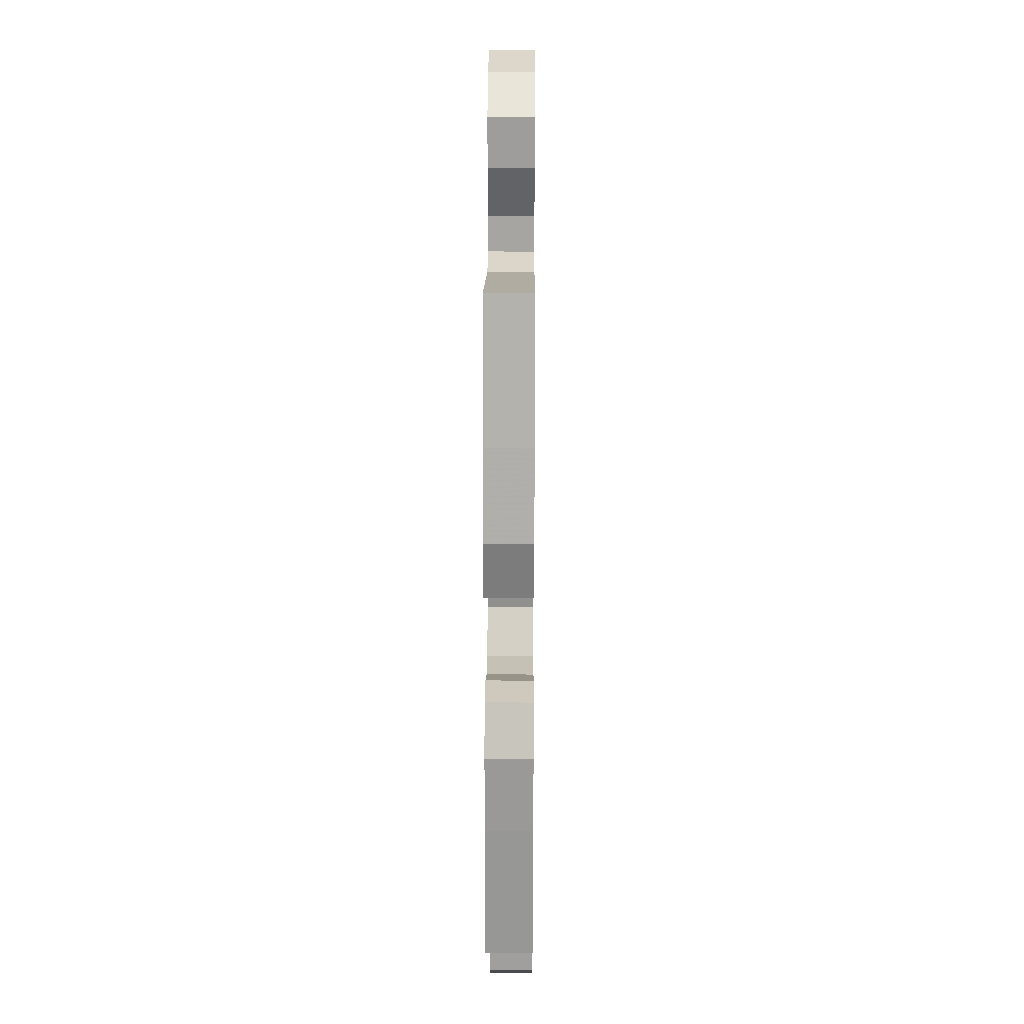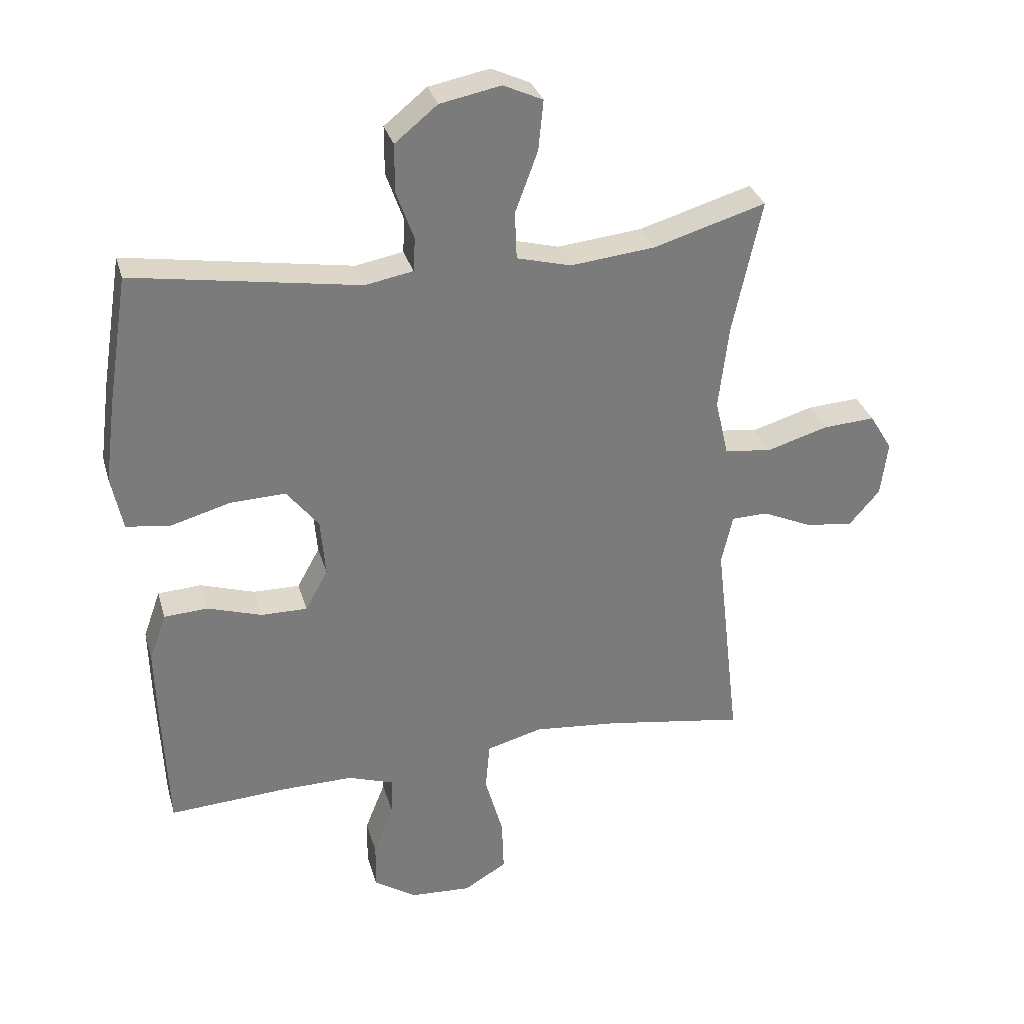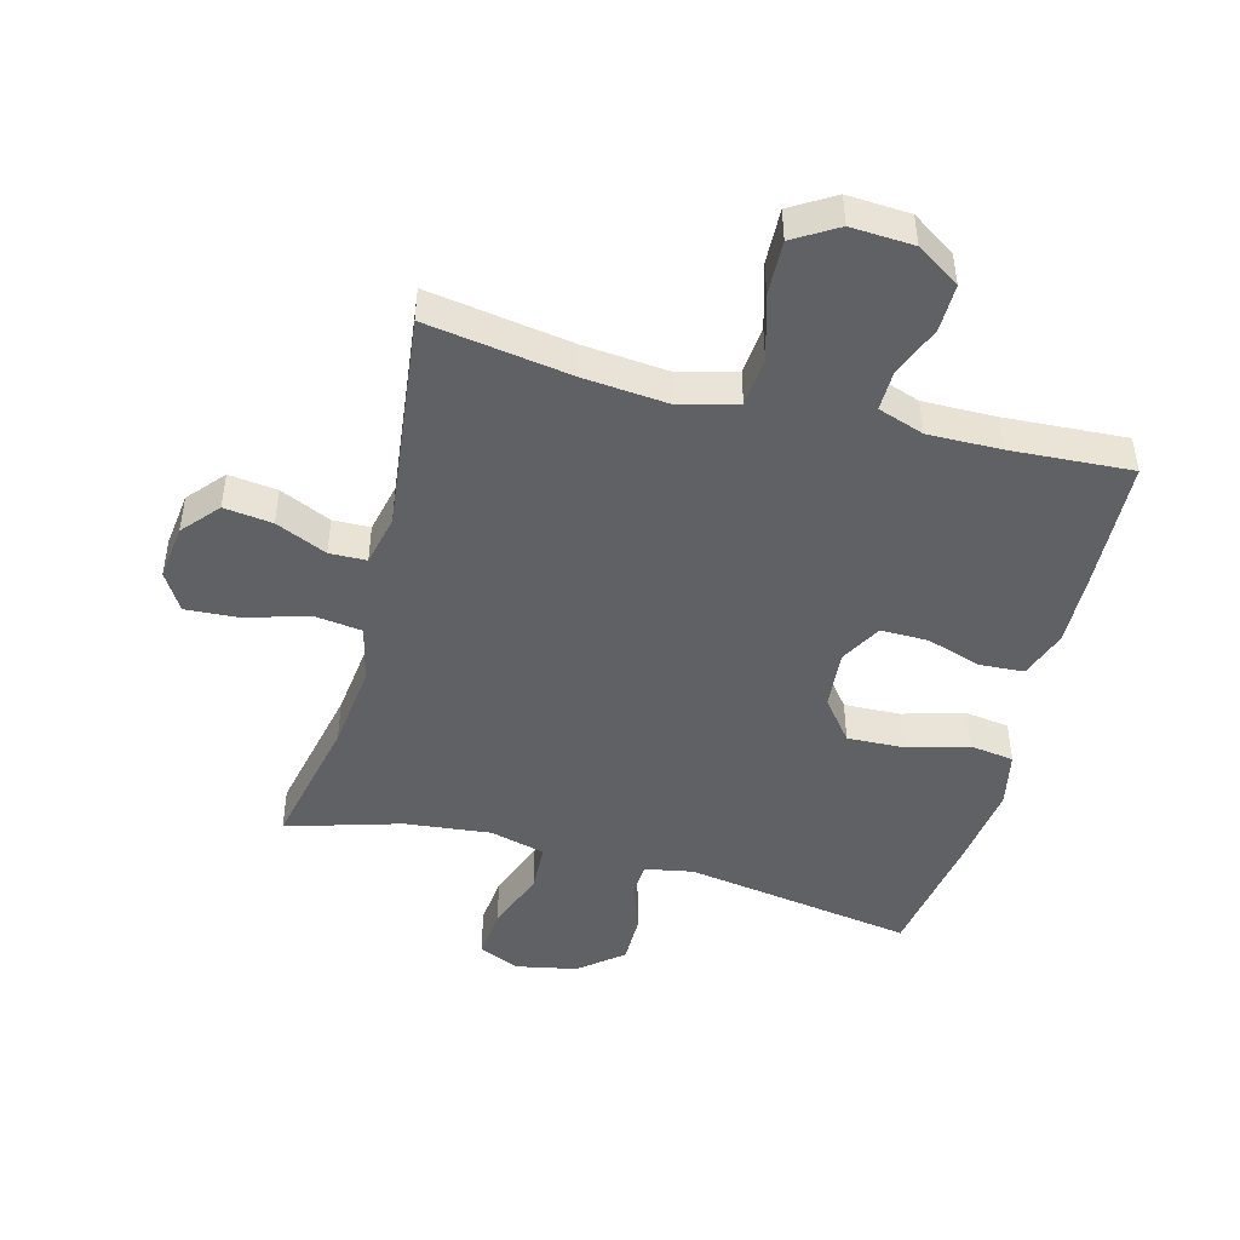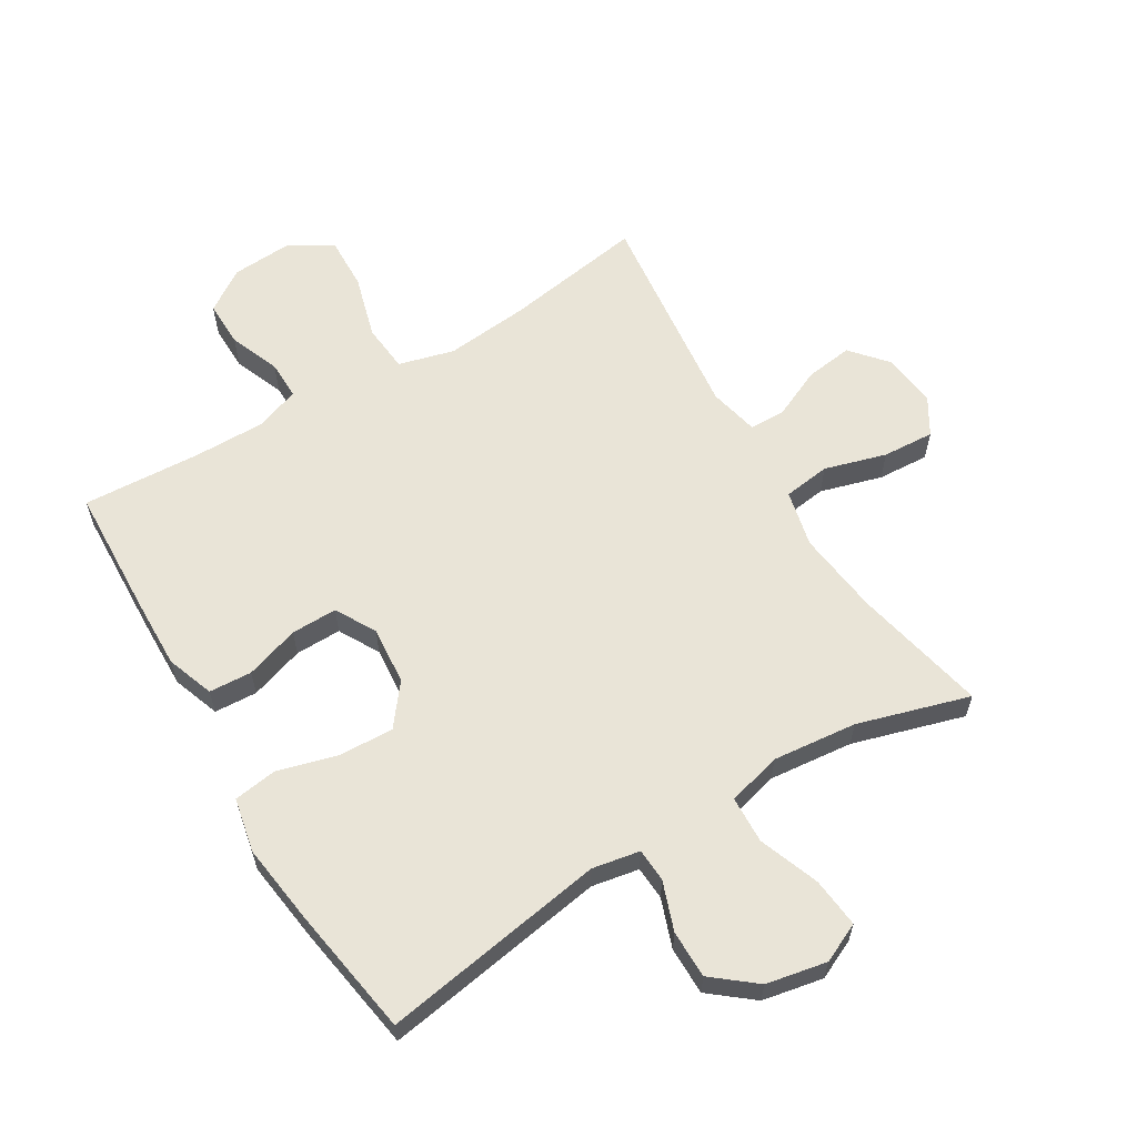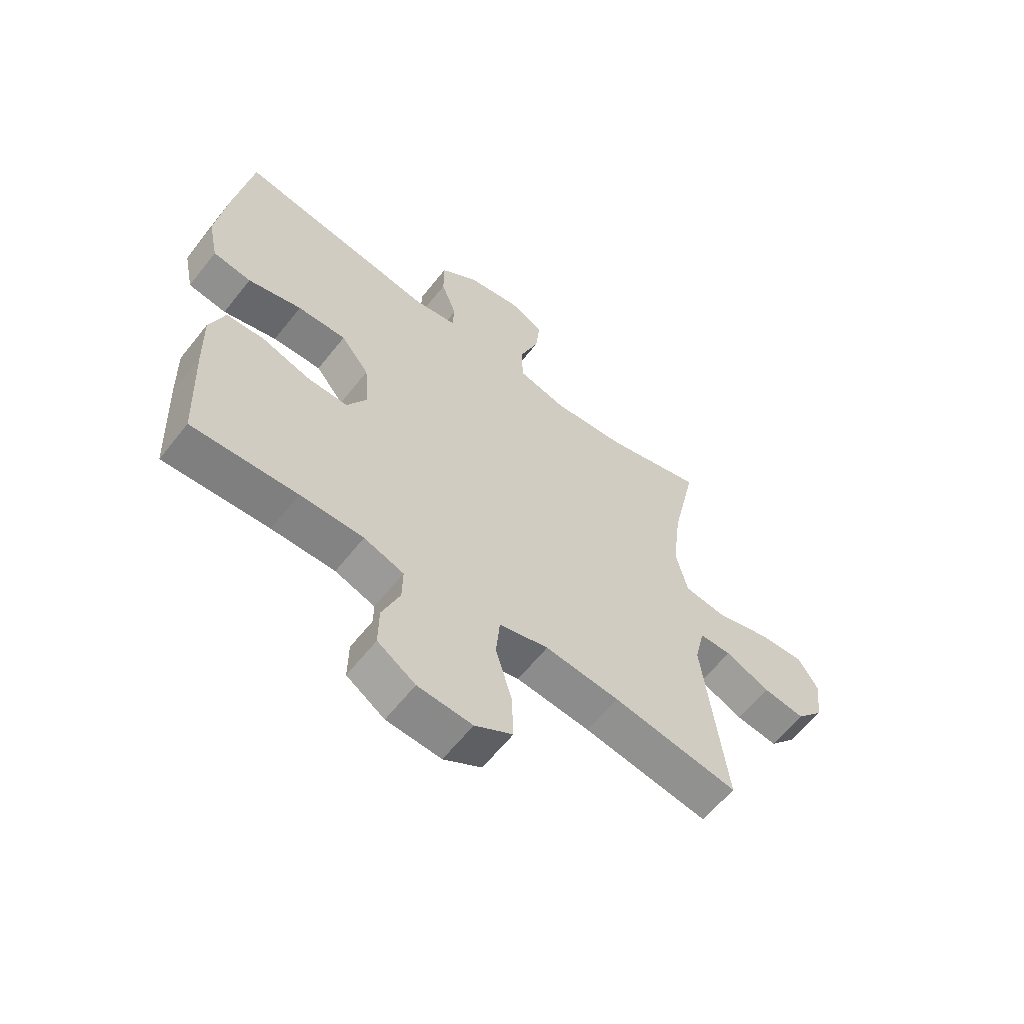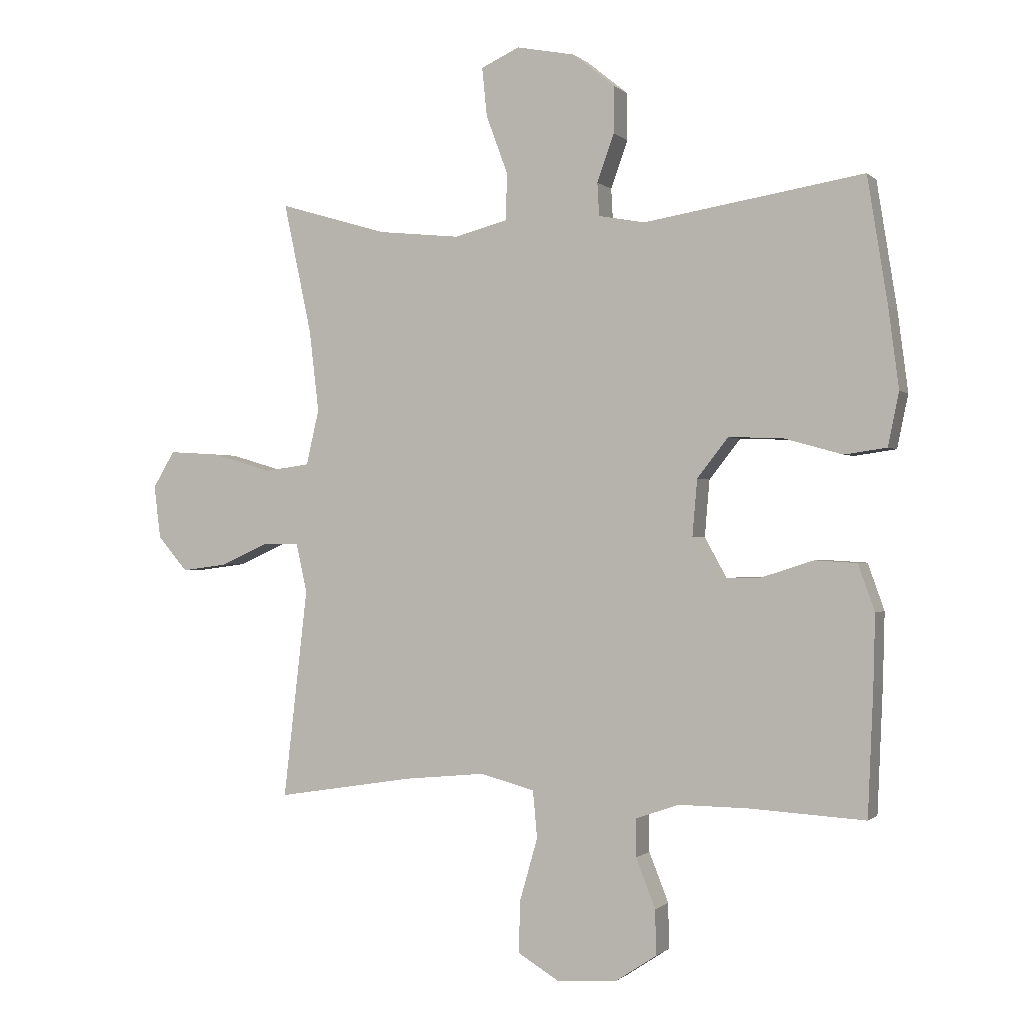
<metadata>
{"format":"obj","ext":"obj","renderer":"f3d","projection":"perspective","resolution":1024,"background":"white","views":[{"elev":19.4,"azim":-89.6,"up":"+Z"},{"elev":31.7,"azim":-15.2,"up":"+Z"},{"elev":-46.6,"azim":165.3,"up":"+Y"},{"elev":60.9,"azim":-31.1,"up":"+Y"},{"elev":-61.5,"azim":-38.2,"up":"+Z"},{"elev":-0.6,"azim":-159.0,"up":"+Z"}]}
</metadata>
<code>
v 0.5 0.07 -0.5
v 0.274 0.07 -0.464
v 0.14 0.07 -0.451
v 0.051 0.07 -0.475
v 0.044 0.07 -0.552
v 0.073 0.07 -0.654
v 0.076 0.07 -0.74
v 0.008 0.07 -0.781
v -0.09 0.07 -0.775
v -0.158 0.07 -0.73
v -0.157 0.07 -0.656
v -0.125 0.07 -0.575
v -0.124 0.07 -0.513
v -0.196 0.07 -0.488
v -0.31 0.07 -0.489
v -0.5 0.07 -0.5
v -0.509 0.07 -0.295
v -0.512 0.07 -0.179
v -0.485 0.07 -0.103
v -0.416 0.07 -0.099
v -0.329 0.07 -0.127
v -0.255 0.07 -0.128
v -0.219 0.07 -0.063
v -0.227 0.07 0.03
v -0.278 0.07 0.095
v -0.366 0.07 0.092
v -0.463 0.07 0.065
v -0.532 0.07 0.075
v -0.55 0.07 0.162
v -0.533 0.07 0.293
v -0.5 0.07 0.5
v -0.139 0.07 0.441
v -0.063 0.07 0.455
v -0.06 0.07 0.509
v -0.088 0.07 0.587
v -0.088 0.07 0.664
v -0.02 0.07 0.719
v 0.077 0.07 0.738
v 0.14 0.07 0.709
v 0.132 0.07 0.629
v 0.096 0.07 0.532
v 0.099 0.07 0.456
v 0.186 0.07 0.433
v 0.321 0.07 0.447
v 0.5 0.07 0.5
v 0.454 0.07 0.286
v 0.438 0.07 0.151
v 0.459 0.07 0.06
v 0.534 0.07 0.05
v 0.633 0.07 0.079
v 0.716 0.07 0.084
v 0.752 0.07 0.024
v 0.741 0.07 -0.063
v 0.692 0.07 -0.12
v 0.616 0.07 -0.11
v 0.536 0.07 -0.074
v 0.478 0.07 -0.075
v 0.46 0.07 -0.155
v 0.5 0 -0.5
v 0.274 0 -0.464
v 0.14 0 -0.451
v 0.051 0 -0.475
v 0.044 0 -0.552
v 0.073 0 -0.654
v 0.076 0 -0.74
v 0.008 0 -0.781
v -0.09 0 -0.775
v -0.158 0 -0.73
v -0.157 0 -0.656
v -0.125 0 -0.575
v -0.124 0 -0.513
v -0.196 0 -0.488
v -0.31 0 -0.489
v -0.5 0 -0.5
v -0.509 0 -0.295
v -0.512 0 -0.179
v -0.485 0 -0.103
v -0.416 0 -0.099
v -0.329 0 -0.127
v -0.255 0 -0.128
v -0.219 0 -0.063
v -0.227 0 0.03
v -0.278 0 0.095
v -0.366 0 0.092
v -0.463 0 0.065
v -0.532 0 0.075
v -0.55 0 0.162
v -0.533 0 0.293
v -0.5 0 0.5
v -0.139 0 0.441
v -0.063 0 0.455
v -0.06 0 0.509
v -0.088 0 0.587
v -0.088 0 0.664
v -0.02 0 0.719
v 0.077 0 0.738
v 0.14 0 0.709
v 0.132 0 0.629
v 0.096 0 0.532
v 0.099 0 0.456
v 0.186 0 0.433
v 0.321 0 0.447
v 0.5 0 0.5
v 0.454 0 0.286
v 0.438 0 0.151
v 0.459 0 0.06
v 0.534 0 0.05
v 0.633 0 0.079
v 0.716 0 0.084
v 0.752 0 0.024
v 0.741 0 -0.063
v 0.692 0 -0.12
v 0.616 0 -0.11
v 0.536 0 -0.074
v 0.478 0 -0.075
v 0.46 0 -0.155
f 54 55 56
f 53 54 56
f 52 53 56
f 51 52 56
f 50 51 56
f 49 50 56
f 48 49 56 57
f 47 48 57 58
f 44 45 46
f 43 44 46 47
f 42 43 47 58
f 39 40 41
f 38 39 41
f 37 38 41
f 36 37 41
f 35 36 41
f 34 35 41
f 33 34 41 42
f 58 1 2
f 42 58 2
f 33 42 2
f 32 33 2
f 30 31 32
f 29 30 32
f 28 29 32
f 27 28 32
f 26 27 32
f 19 20 21
f 18 19 21
f 17 18 21
f 16 17 21
f 15 16 21
f 14 15 21 22
f 13 14 22 23
f 10 11 12
f 9 10 12
f 8 9 12
f 7 8 12
f 6 7 12
f 5 6 12
f 4 5 12 13
f 13 23 24
f 4 13 24
f 3 4 24
f 25 26 32
f 24 25 32 2
f 2 3 24
f 114 113 112
f 114 112 111
f 114 111 110
f 114 110 109
f 114 109 108
f 114 108 107
f 115 114 107 106
f 116 115 106 105
f 104 103 102
f 105 104 102 101
f 116 105 101 100
f 99 98 97
f 99 97 96
f 99 96 95
f 99 95 94
f 99 94 93
f 99 93 92
f 100 99 92 91
f 60 59 116
f 60 116 100
f 60 100 91
f 60 91 90
f 90 89 88
f 90 88 87
f 90 87 86
f 90 86 85
f 90 85 84
f 79 78 77
f 79 77 76
f 79 76 75
f 79 75 74
f 79 74 73
f 80 79 73 72
f 81 80 72 71
f 70 69 68
f 70 68 67
f 70 67 66
f 70 66 65
f 70 65 64
f 70 64 63
f 71 70 63 62
f 82 81 71
f 82 71 62
f 82 62 61
f 90 84 83
f 60 90 83 82
f 82 61 60
f 1 59 60 2
f 2 60 61 3
f 3 61 62 4
f 4 62 63 5
f 5 63 64 6
f 6 64 65 7
f 7 65 66 8
f 8 66 67 9
f 9 67 68 10
f 10 68 69 11
f 11 69 70 12
f 12 70 71 13
f 13 71 72 14
f 14 72 73 15
f 15 73 74 16
f 16 74 75 17
f 17 75 76 18
f 18 76 77 19
f 19 77 78 20
f 20 78 79 21
f 21 79 80 22
f 22 80 81 23
f 23 81 82 24
f 24 82 83 25
f 25 83 84 26
f 26 84 85 27
f 27 85 86 28
f 28 86 87 29
f 29 87 88 30
f 30 88 89 31
f 31 89 90 32
f 32 90 91 33
f 33 91 92 34
f 34 92 93 35
f 35 93 94 36
f 36 94 95 37
f 37 95 96 38
f 38 96 97 39
f 39 97 98 40
f 40 98 99 41
f 41 99 100 42
f 42 100 101 43
f 43 101 102 44
f 44 102 103 45
f 45 103 104 46
f 46 104 105 47
f 47 105 106 48
f 48 106 107 49
f 49 107 108 50
f 50 108 109 51
f 51 109 110 52
f 52 110 111 53
f 53 111 112 54
f 54 112 113 55
f 55 113 114 56
f 56 114 115 57
f 57 115 116 58
f 58 116 59 1

</code>
